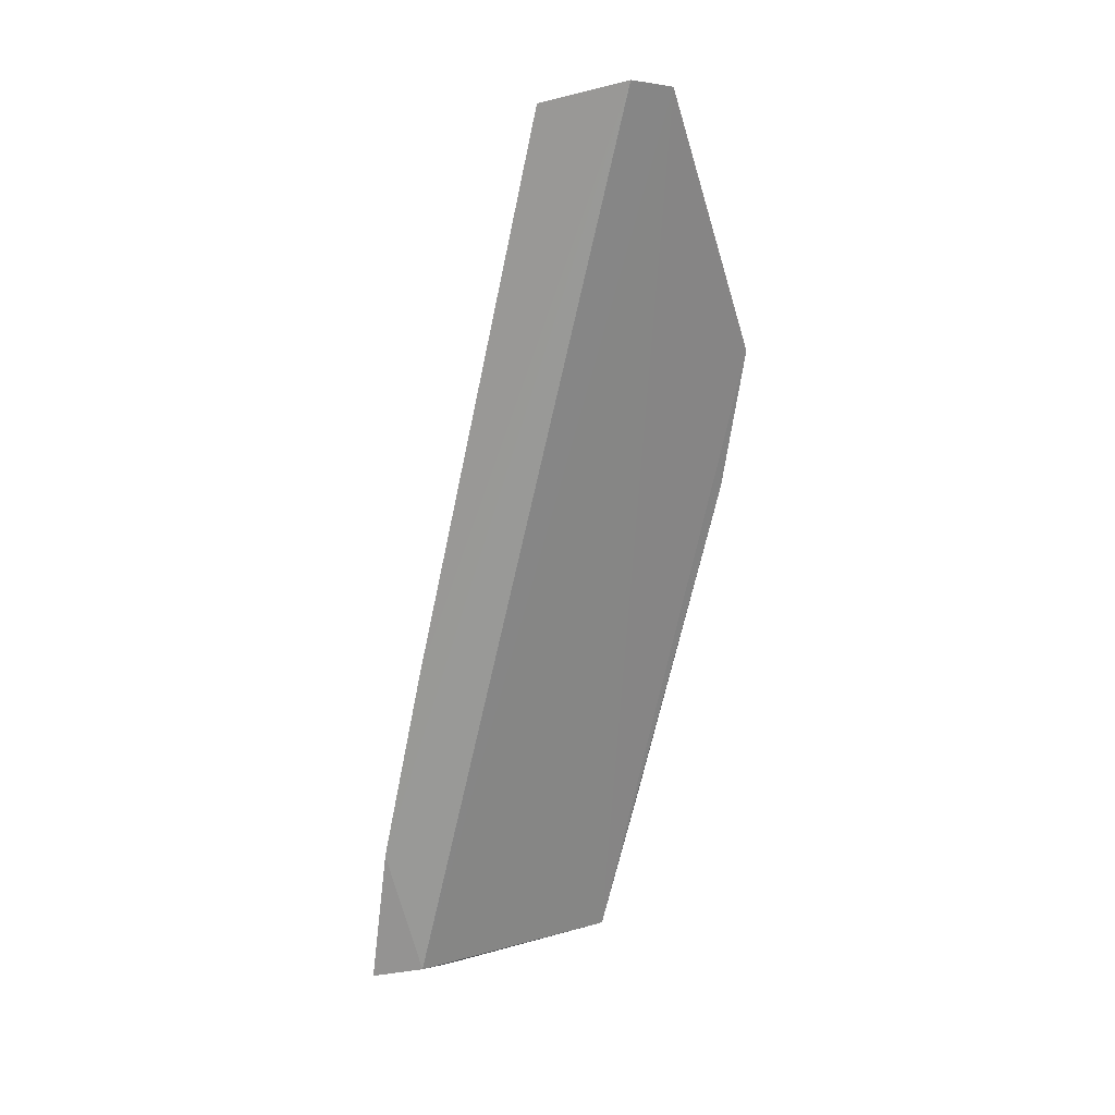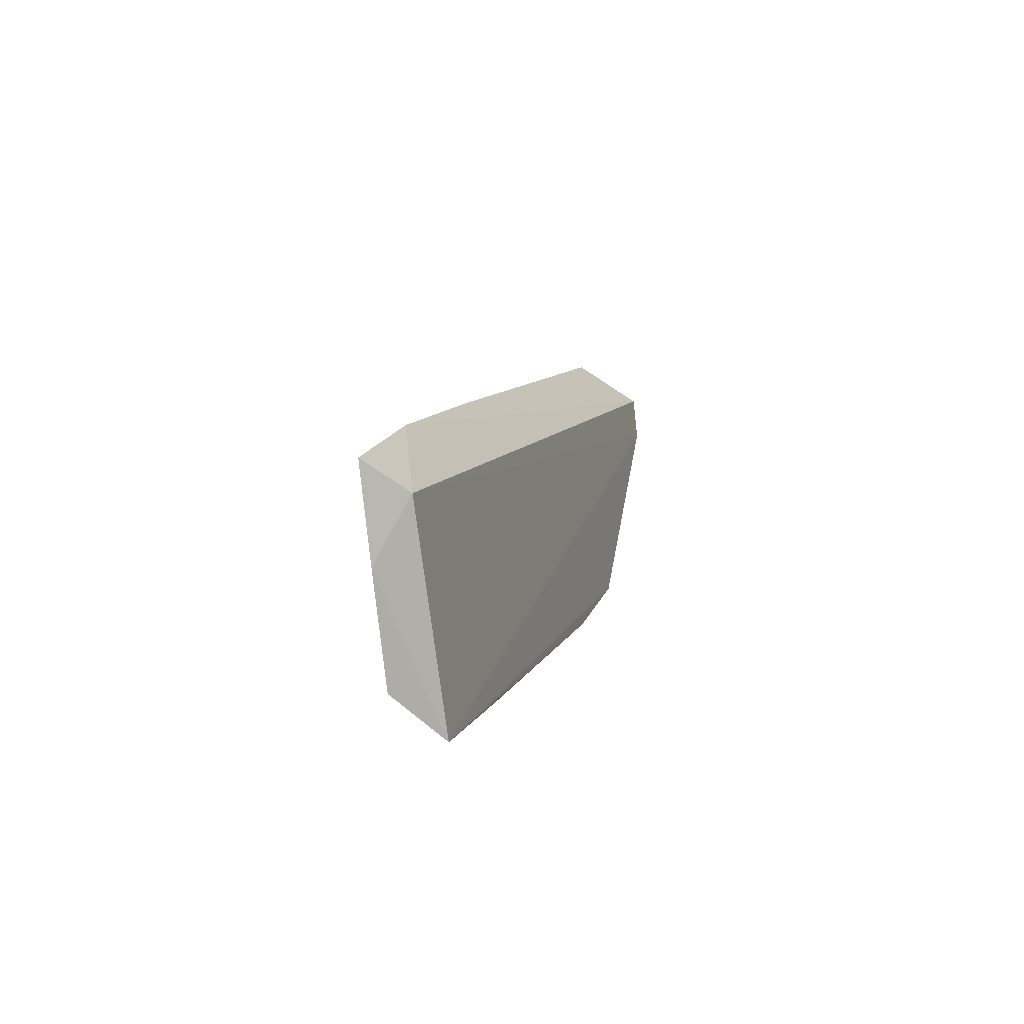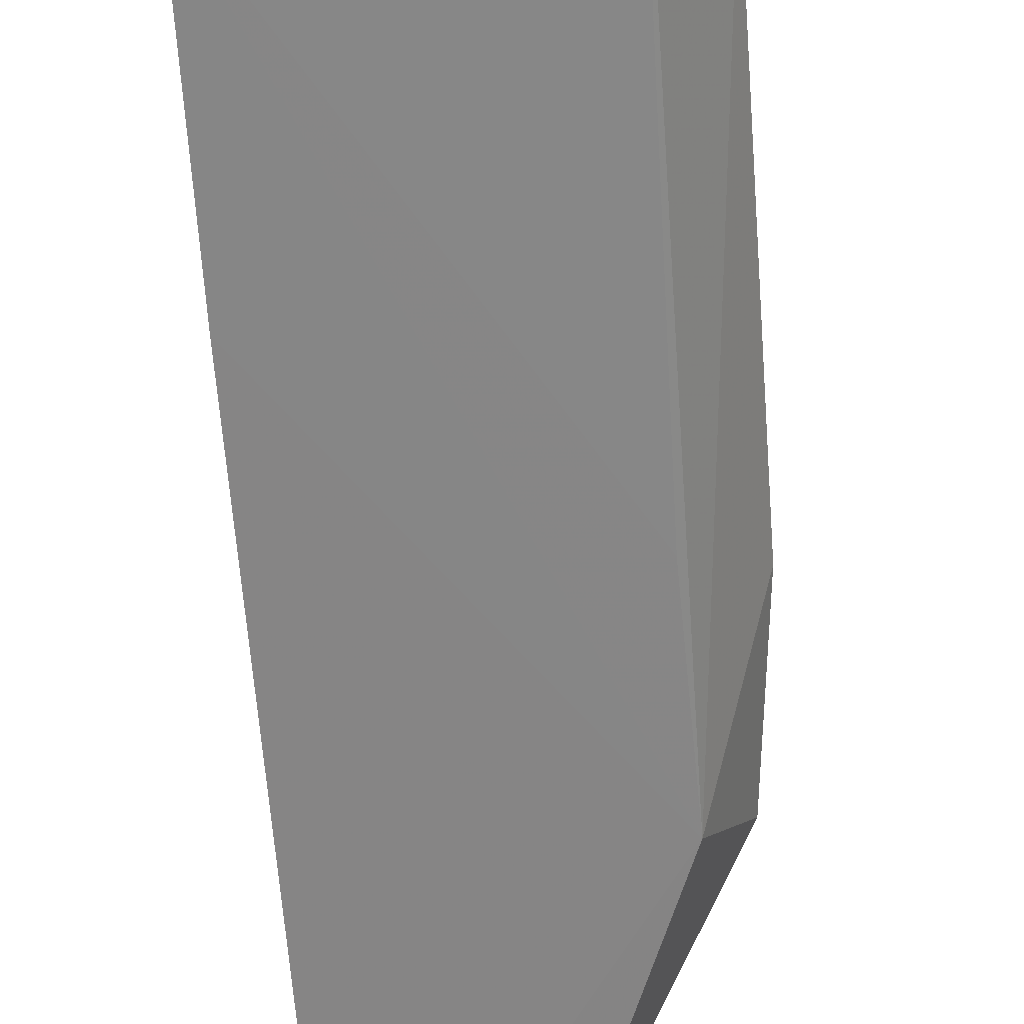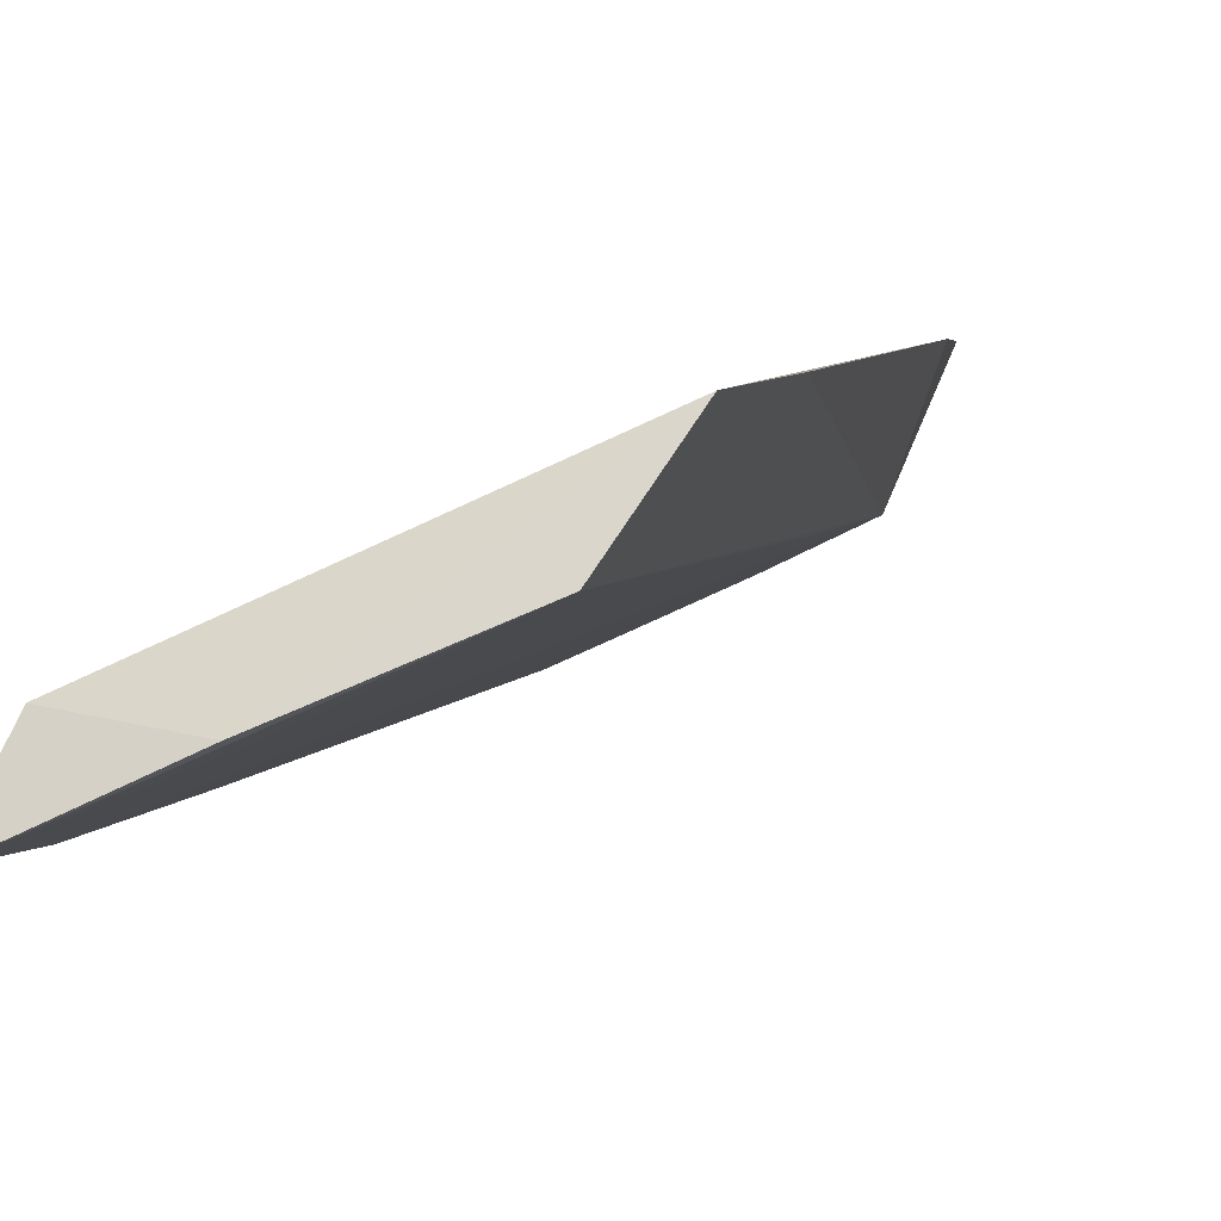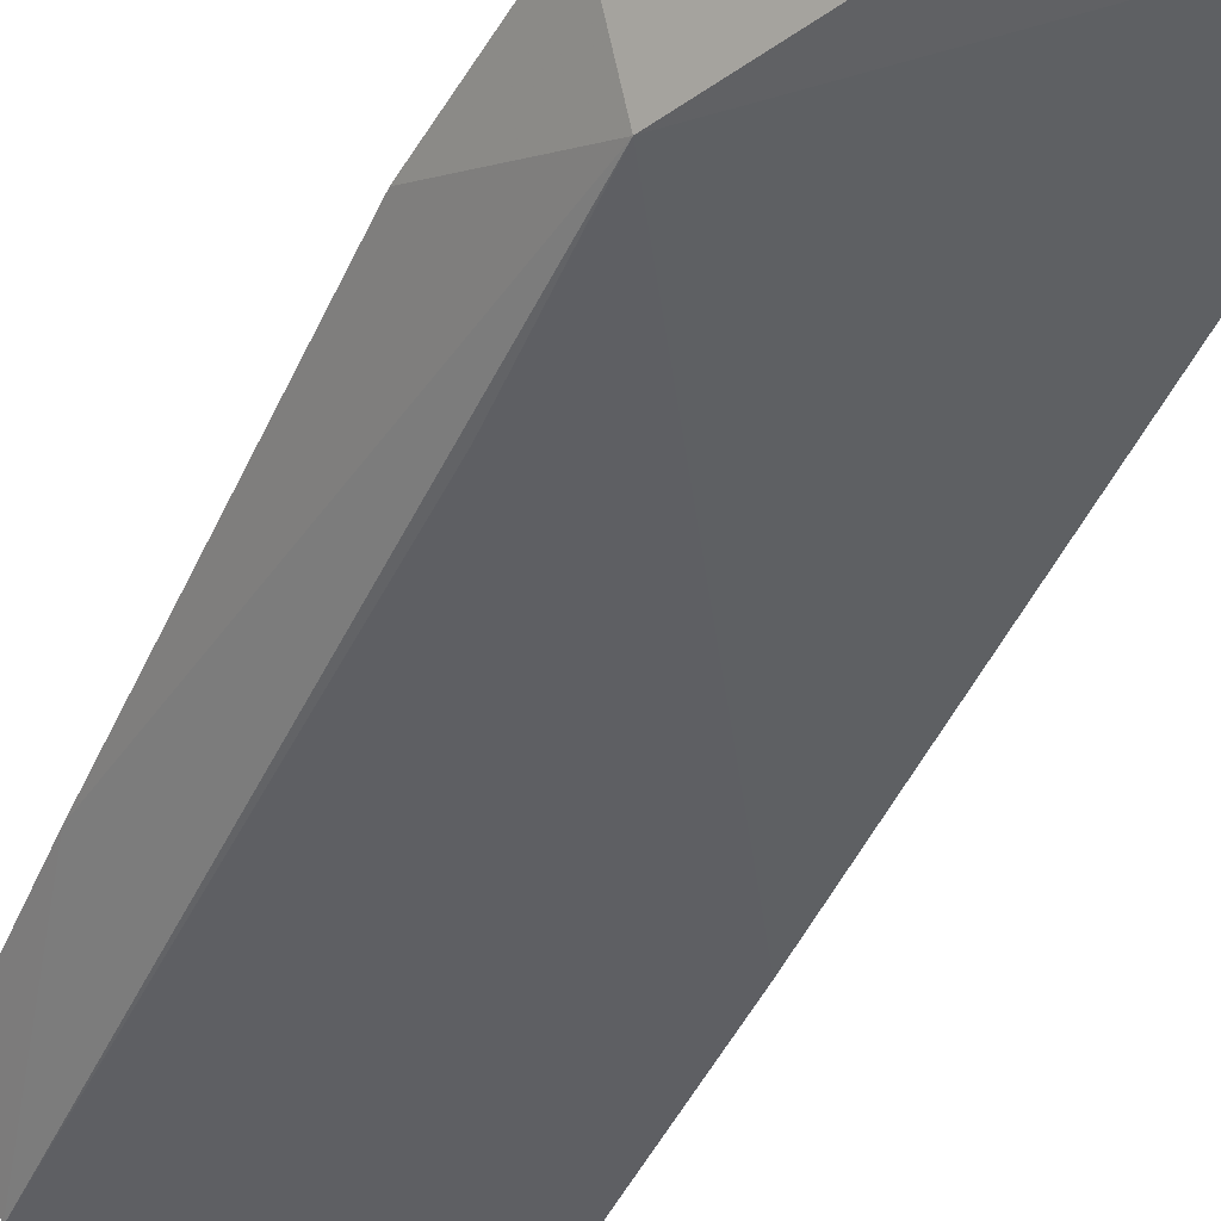
<metadata>
{"format":"obj","ext":"obj","renderer":"f3d","projection":"perspective","resolution":1024,"background":"white","views":[{"elev":11.9,"azim":125.9,"up":"+Z"},{"elev":-77.4,"azim":74.8,"up":"+Z"},{"elev":-74.5,"azim":-175.7,"up":"+Y"},{"elev":-11.3,"azim":-168.8,"up":"+Y"},{"elev":-30.0,"azim":-24.4,"up":"+Y"}]}
</metadata>
<code>
v 0.1564 -0.01672 -0.1476
v 0.1533 -0.02556 -0.191
v 0.1476 0.06702 0.08555
v 0.1346 0.07214 0.08399
v 0.09698 0.04581 0.003377
v 0.1471 -0.01016 -0.187
v 0.09558 -0.003102 -0.1925
v 0.1562 0.0424 0.07965
v 0.1277 -0.0127 -0.1783
v 0.09814 0.03349 -0.04293
v 0.1272 -0.01534 -0.1933
v 0.08378 0.05865 -0.03334
v 0.1569 -0.001397 -0.08727
v 0.1431 0.04737 0.07829
v 0.08462 0.01582 -0.1858
v 0.08806 0.06917 0.009071
v 0.08377 0.02868 -0.1397
v 0.1236 0.05194 0.06604
f 6 4 3
f 6 1 2
f 6 3 1
f 9 7 2
f 9 2 1
f 10 1 5
f 10 5 7
f 10 9 1
f 10 7 9
f 11 6 2
f 11 2 7
f 13 8 5
f 13 5 1
f 13 1 3
f 13 3 8
f 14 8 3
f 14 3 4
f 15 11 7
f 15 6 11
f 15 4 6
f 16 12 5
f 16 15 12
f 16 4 15
f 17 15 7
f 17 7 5
f 17 5 12
f 17 12 15
f 18 14 4
f 18 4 16
f 18 16 5
f 18 5 8
f 18 8 14

</code>
